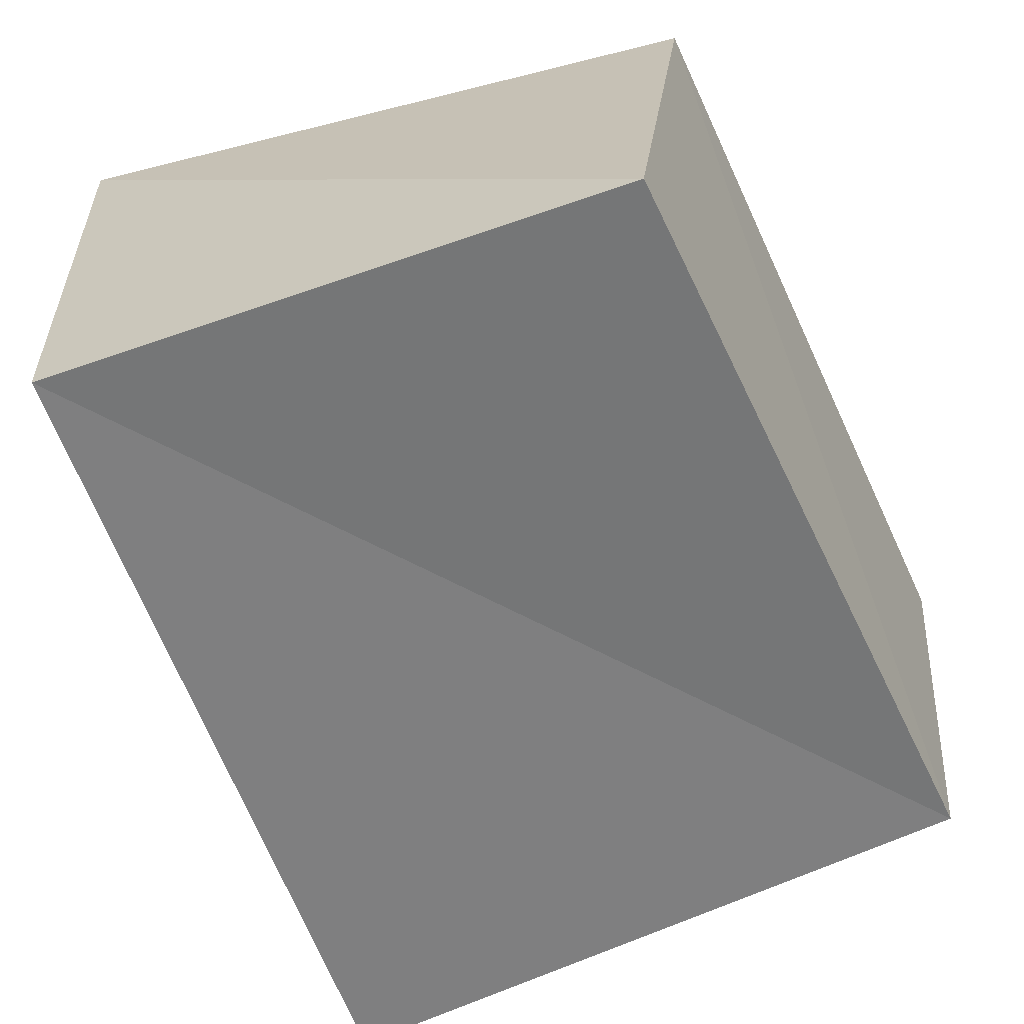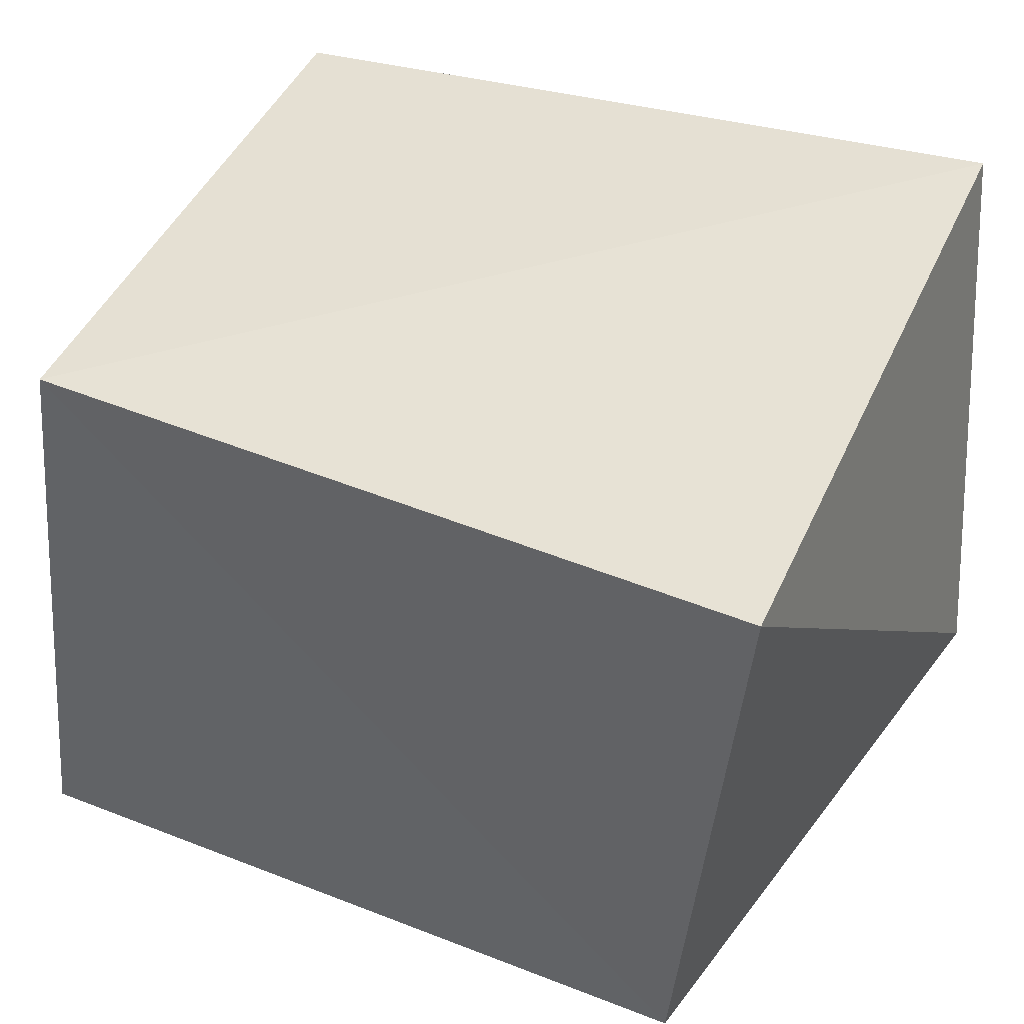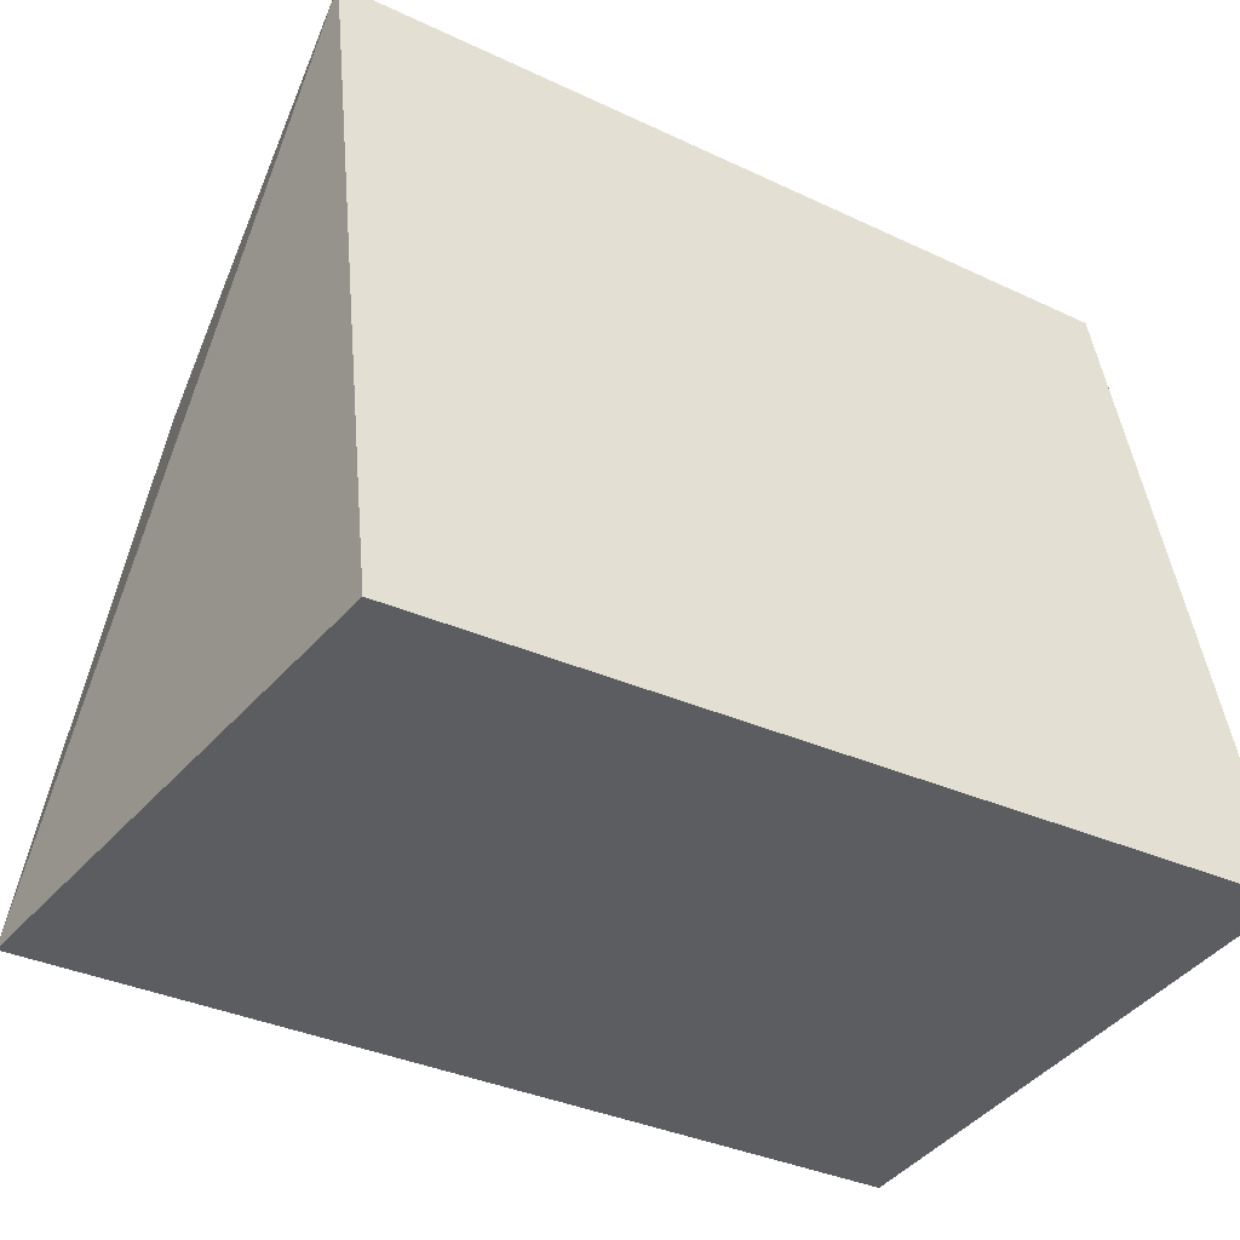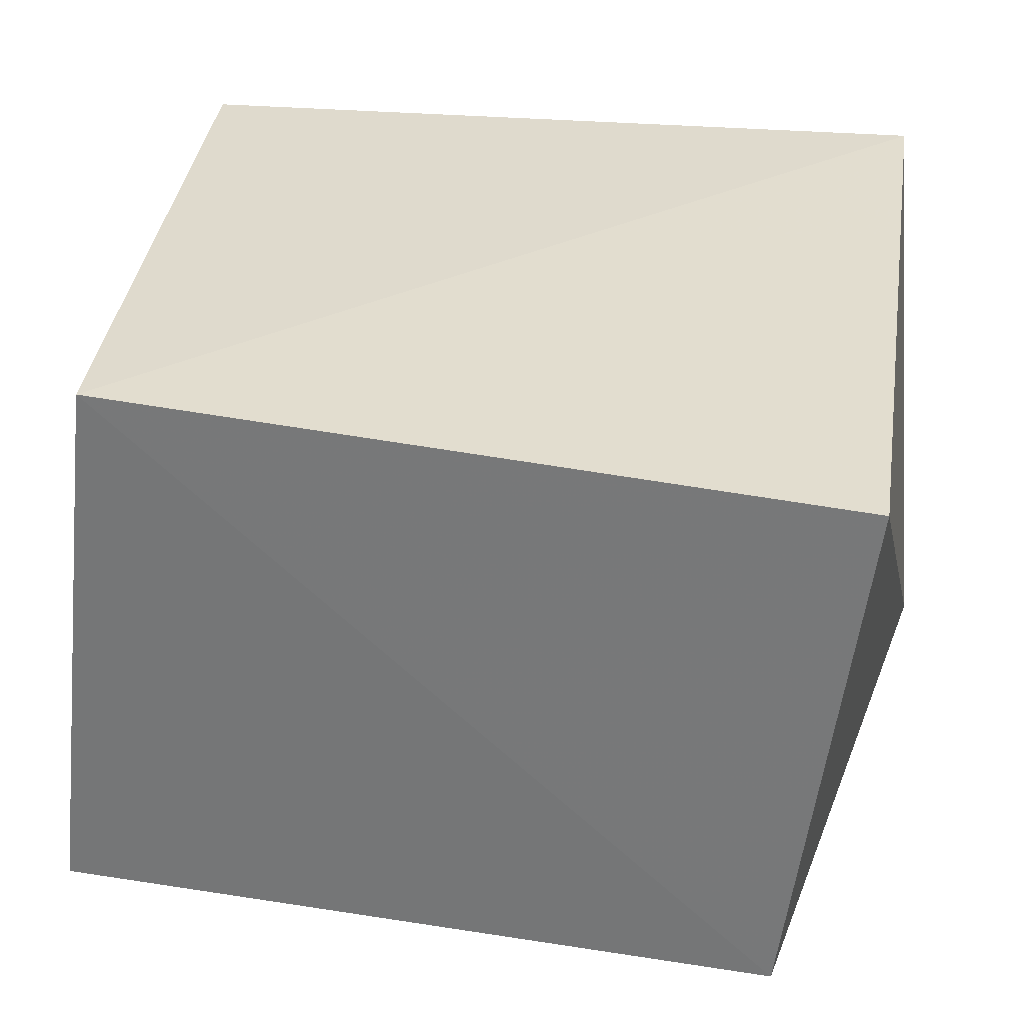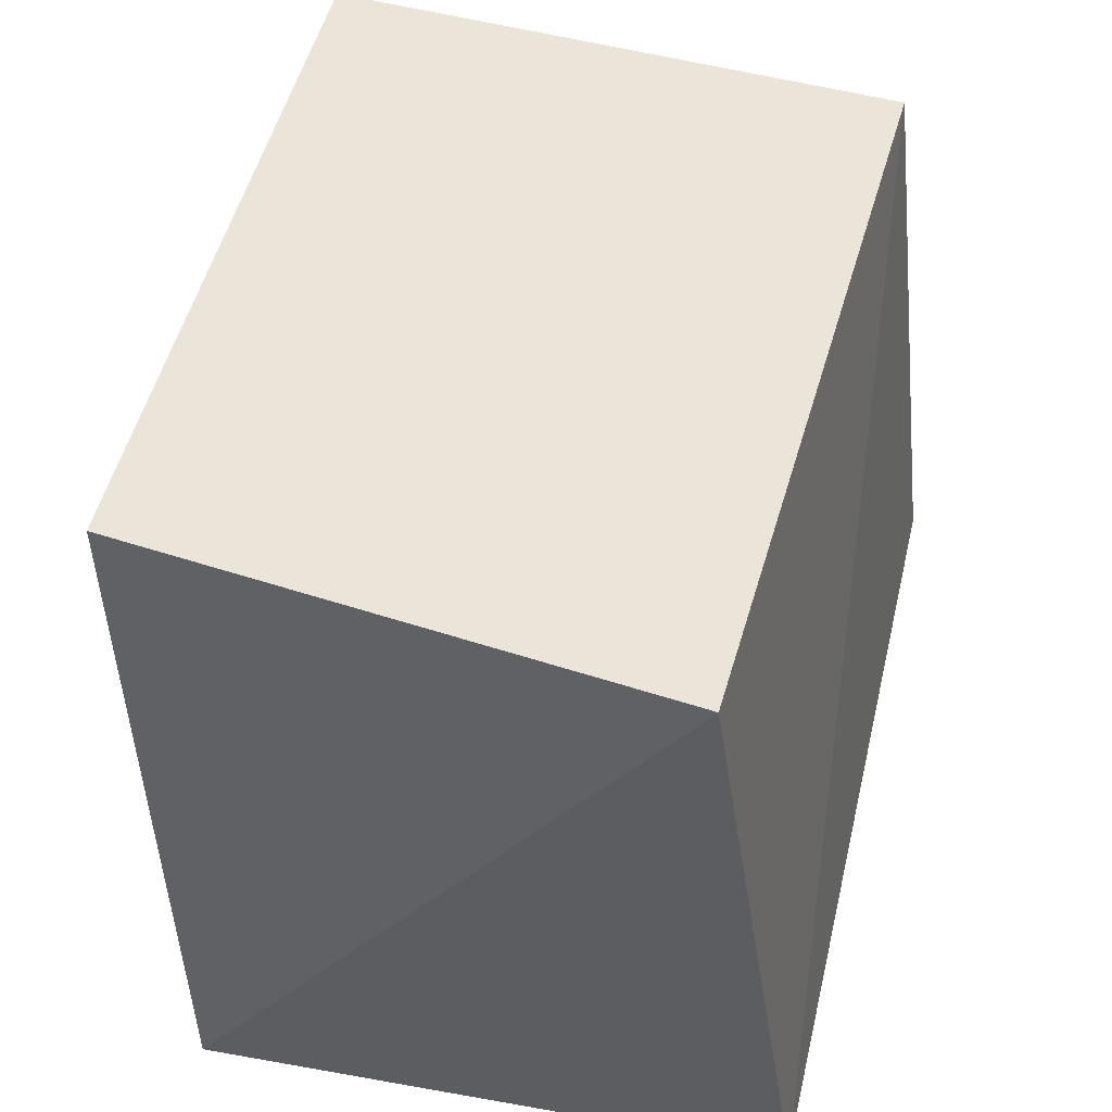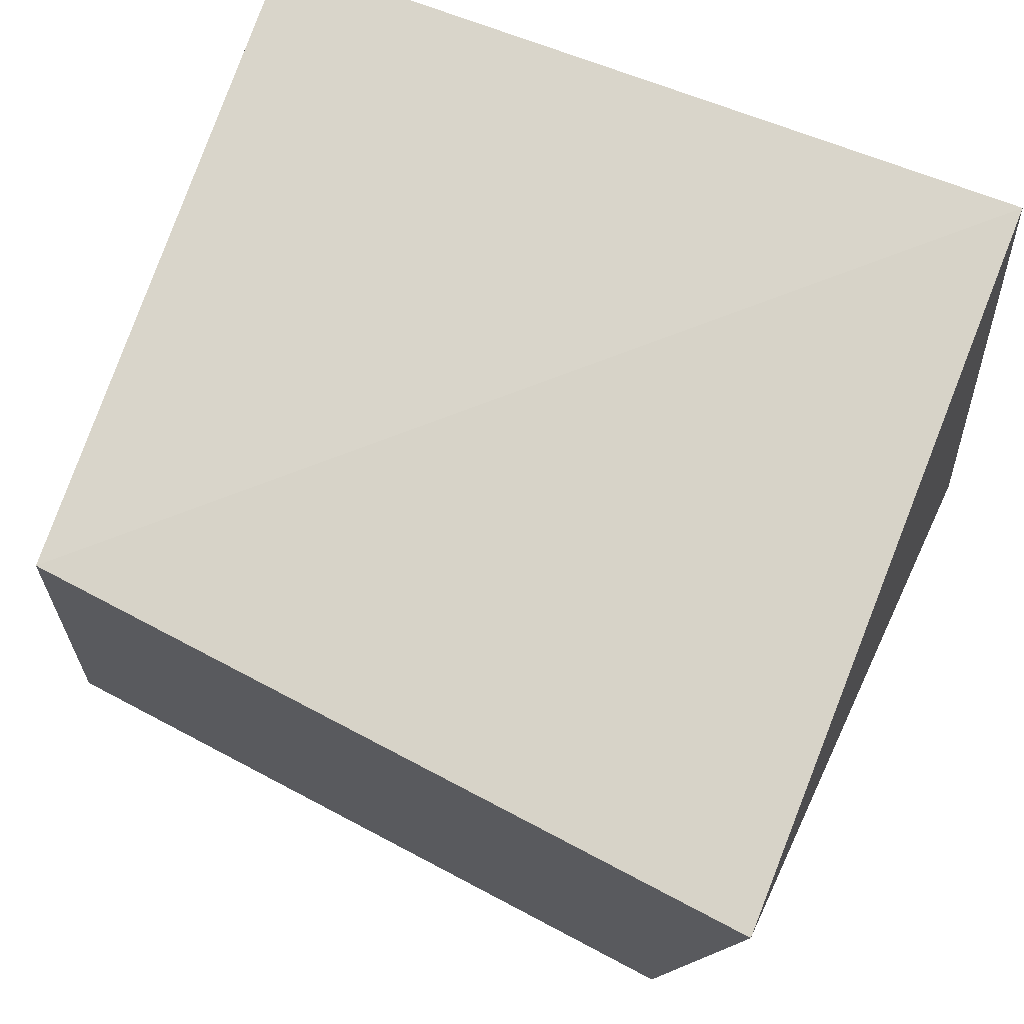
<metadata>
{"format":"obj","ext":"obj","renderer":"f3d","projection":"perspective","resolution":1024,"background":"white","views":[{"elev":-61.6,"azim":111.0,"up":"+Z"},{"elev":33.5,"azim":-155.6,"up":"+Z"},{"elev":-40.1,"azim":-29.8,"up":"+Y"},{"elev":26.9,"azim":-169.6,"up":"+Z"},{"elev":52.1,"azim":-76.7,"up":"+Y"},{"elev":68.3,"azim":-156.4,"up":"+Z"}]}
</metadata>
<code>
v 0.0416 -0.03421 0.0327
v -0.04085 0.03947 0.02206
v 0.04201 -0.03131 -0.02558
v -0.03882 -0.03701 0.03258
v -0.03284 0.03624 -0.03216
v 0.04334 0.03014 -0.0334
v 0.03597 0.03419 0.02529
v -0.04334 -0.03276 -0.02647
f 4 2 8
f 3 4 8
f 8 2 5
f 5 3 8
f 4 7 2
f 1 4 3
f 1 7 4
f 2 7 5
f 6 3 5
f 5 7 6
f 6 1 3
f 7 1 6

</code>
